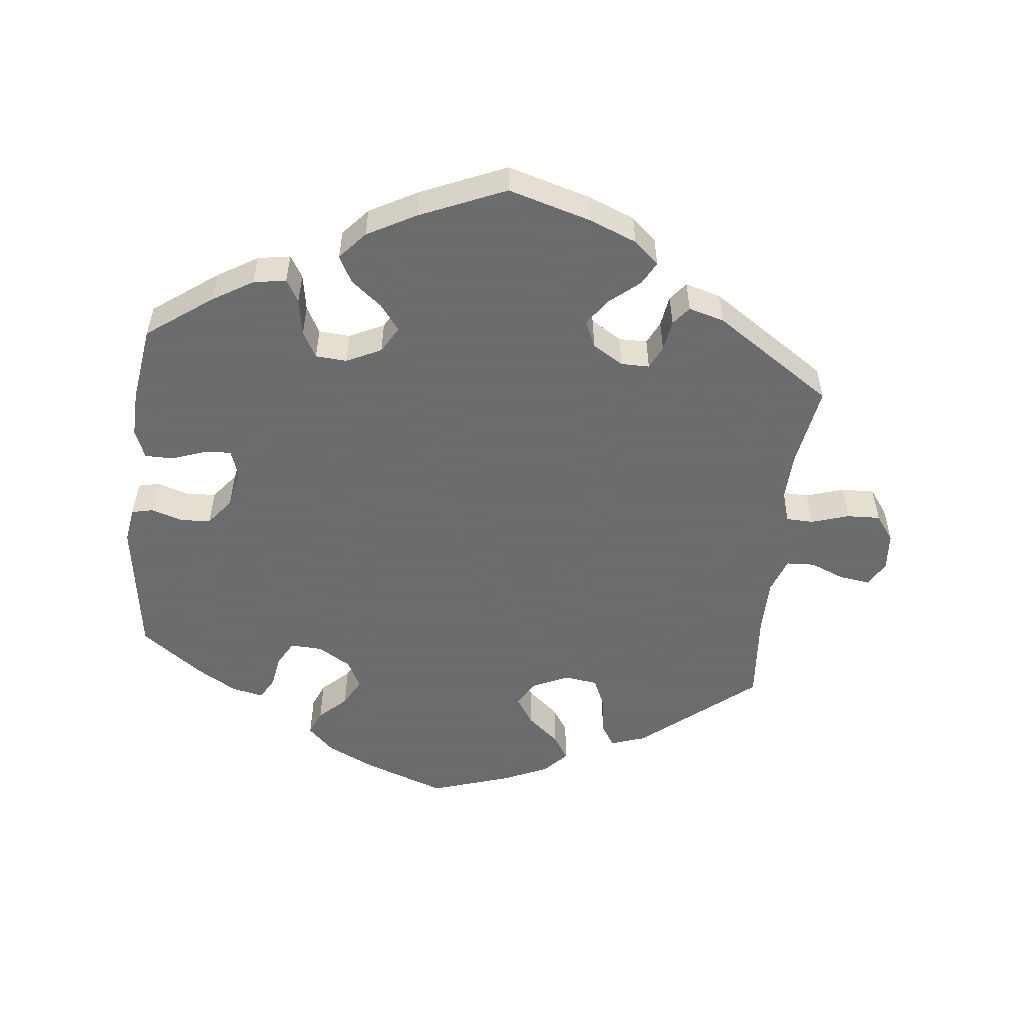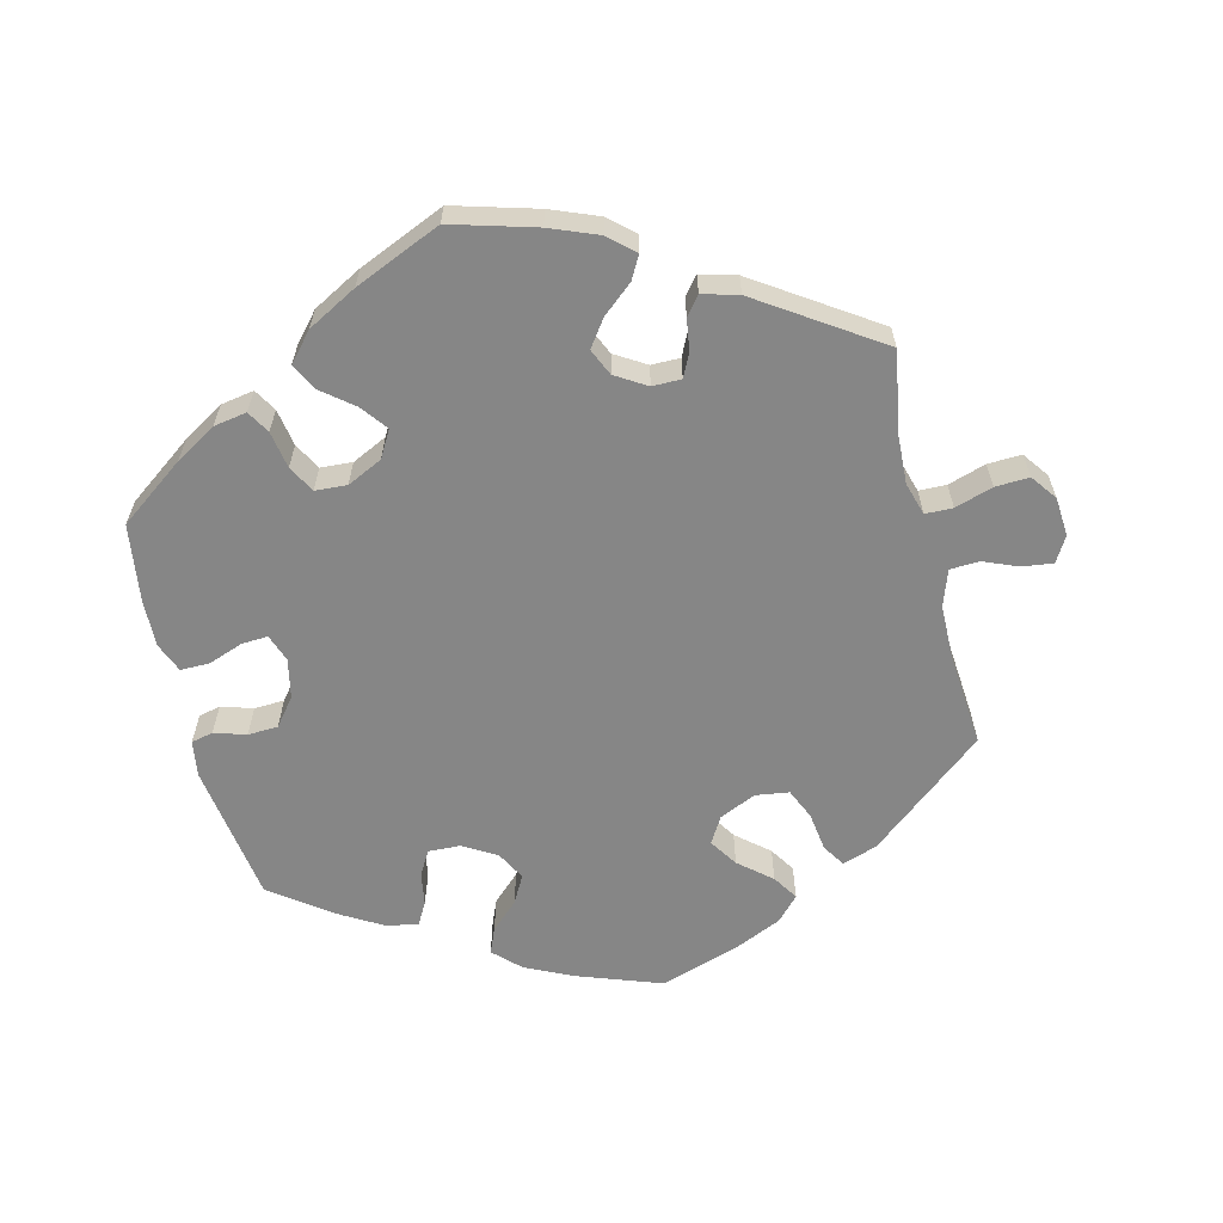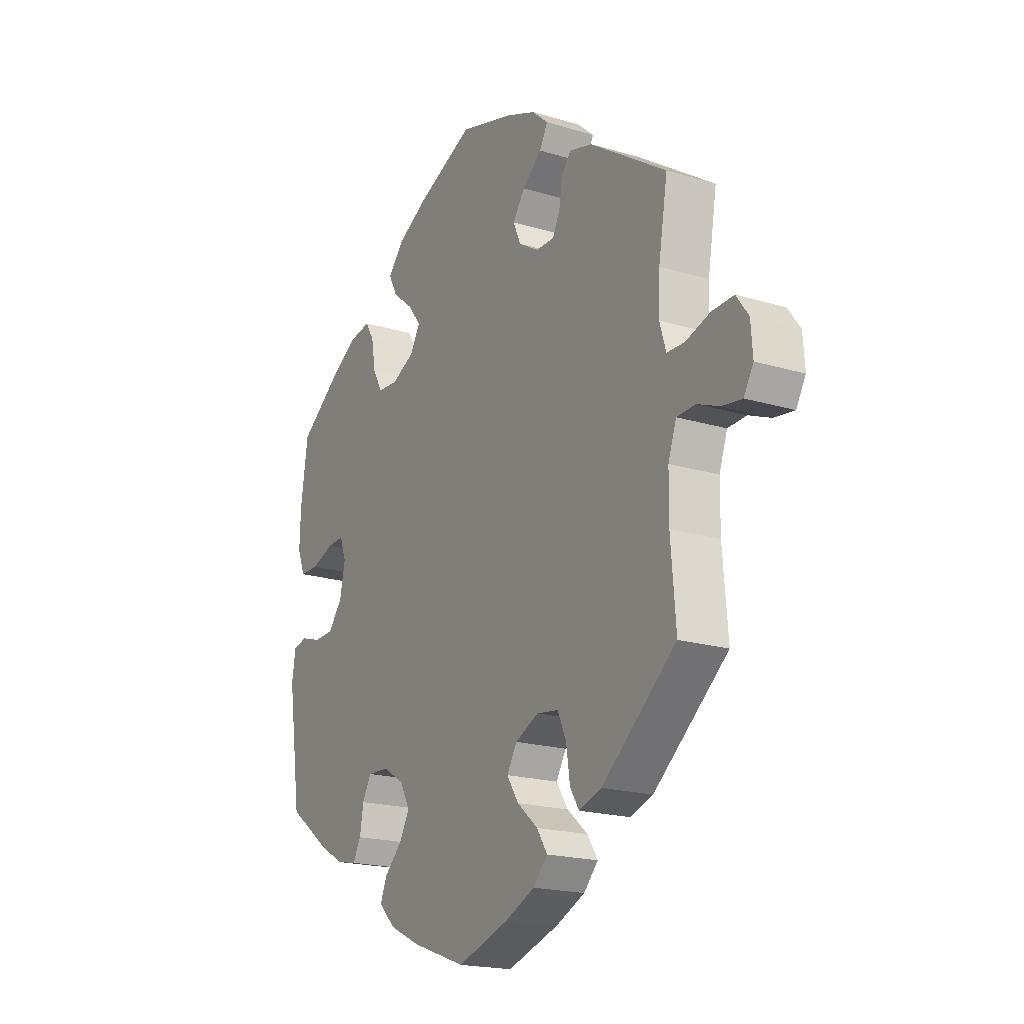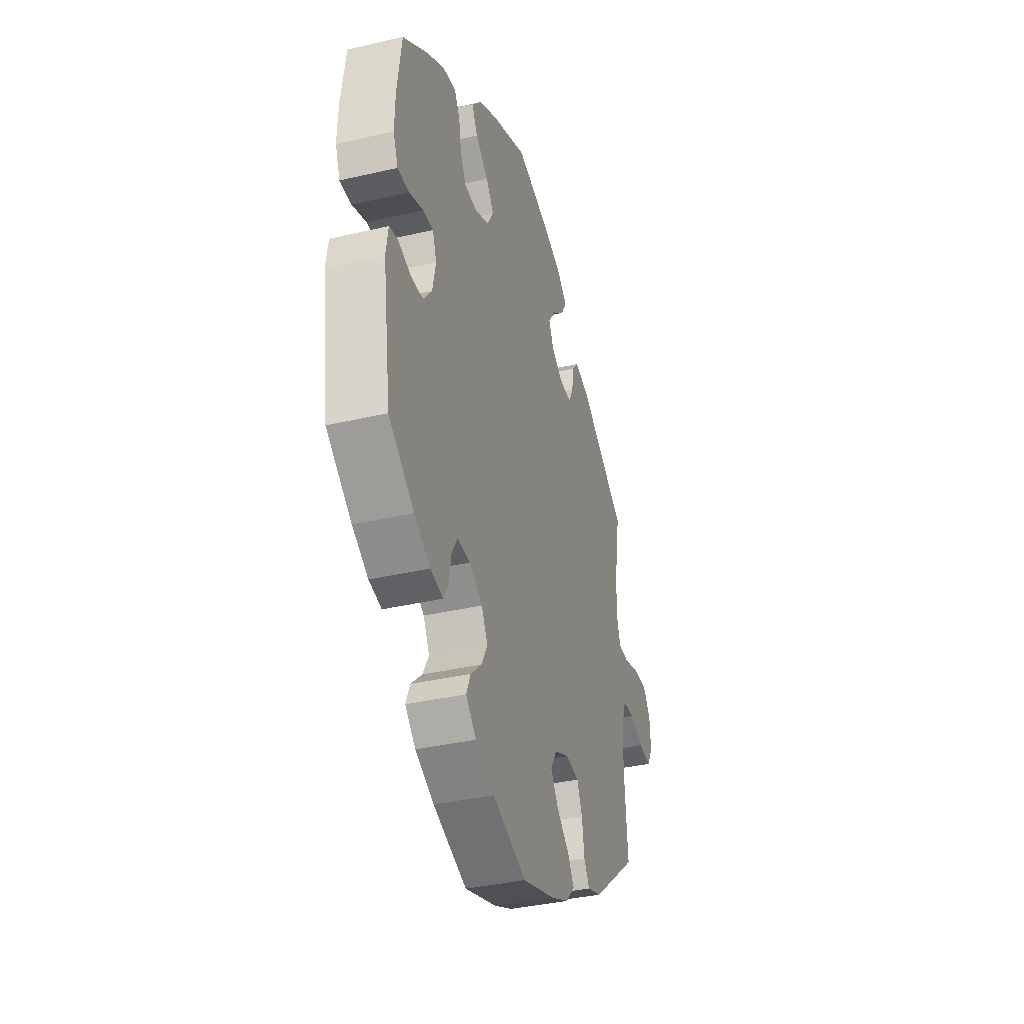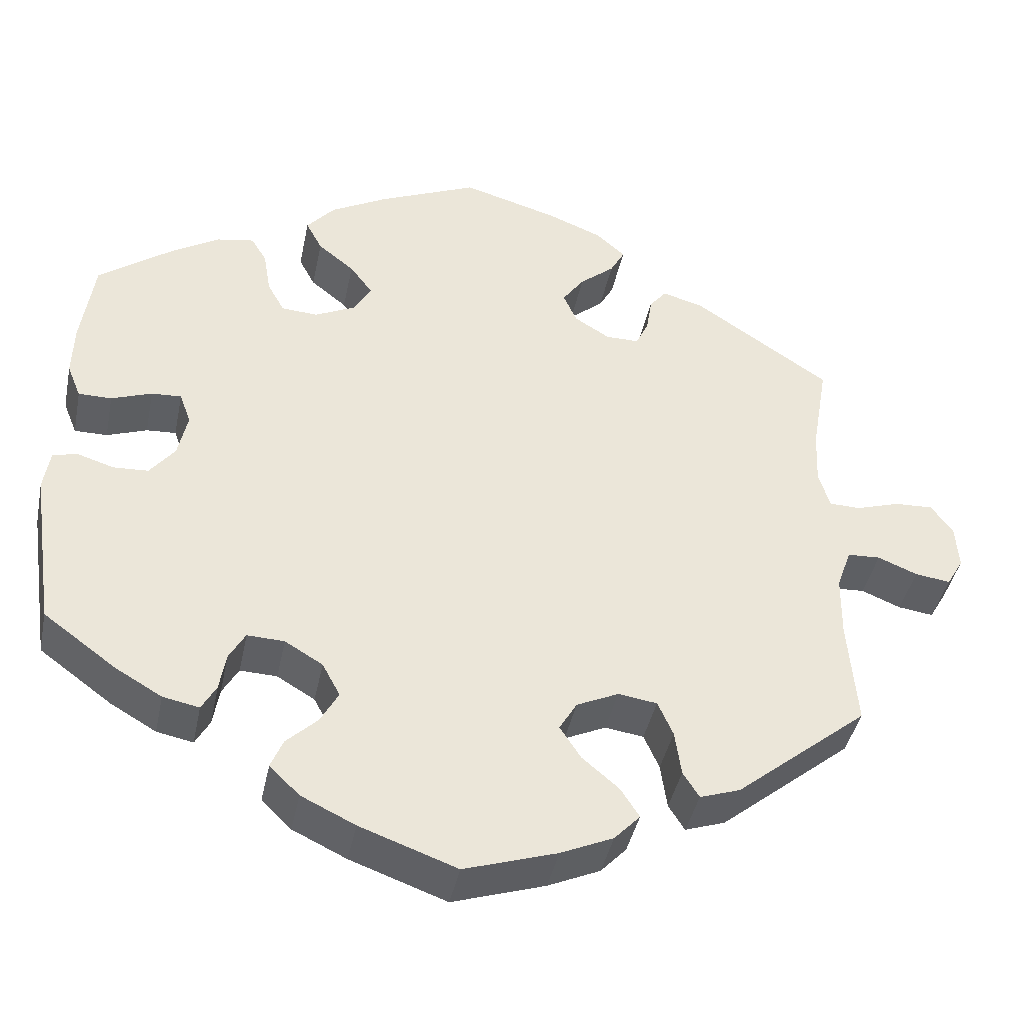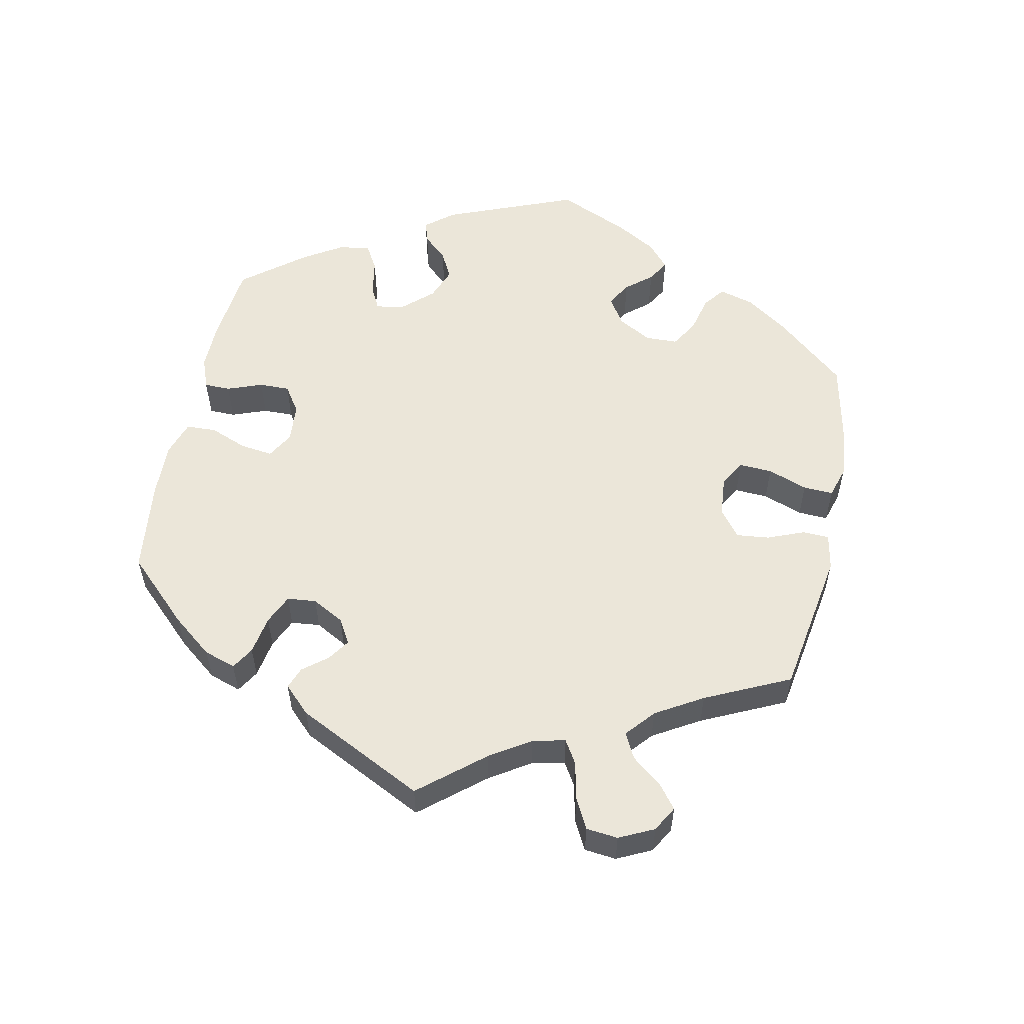
<metadata>
{"format":"obj","ext":"obj","renderer":"f3d","projection":"perspective","resolution":1024,"background":"white","views":[{"elev":-53.5,"azim":-6.3,"up":"+Y"},{"elev":-62.1,"azim":13.9,"up":"+Y"},{"elev":-19.4,"azim":60.5,"up":"+Z"},{"elev":-37.1,"azim":-73.3,"up":"+Z"},{"elev":-41.3,"azim":-11.5,"up":"+Z"},{"elev":55.9,"azim":71.7,"up":"+Y"}]}
</metadata>
<code>
v -0.119 0.07 -0.535
v -0.186 0.07 -0.503
v -0.223 0.07 -0.467
v -0.208 0.07 -0.431
v -0.169 0.07 -0.394
v -0.147 0.07 -0.354
v -0.169 0.07 -0.313
v -0.216 0.07 -0.285
v -0.262 0.07 -0.283
v -0.282 0.07 -0.318
v -0.29 0.07 -0.365
v -0.308 0.07 -0.397
v -0.353 0.07 -0.388
v -0.41 0.07 -0.355
v -0.5 0.07 -0.289
v -0.529 0.07 -0.09
v -0.521 0.07 -0.039
v -0.49 0.07 -0.032
v -0.445 0.07 -0.046
v -0.402 0.07 -0.044
v -0.371 0.07 -0.005
v -0.359 0.07 0.051
v -0.373 0.07 0.09
v -0.41 0.07 0.088
v -0.46 0.07 0.07
v -0.501 0.07 0.07
v -0.518 0.07 0.112
v -0.516 0.07 0.178
v -0.5 0.07 0.289
v -0.407 0.07 0.357
v -0.349 0.07 0.392
v -0.302 0.07 0.4
v -0.283 0.07 0.368
v -0.274 0.07 0.315
v -0.253 0.07 0.277
v -0.208 0.07 0.274
v -0.158 0.07 0.298
v -0.136 0.07 0.336
v -0.164 0.07 0.373
v -0.209 0.07 0.409
v -0.229 0.07 0.447
v -0.194 0.07 0.487
v -0.124 0.07 0.525
v -0.001 0.07 0.578
v 0.118 0.07 0.544
v 0.186 0.07 0.517
v 0.222 0.07 0.485
v 0.204 0.07 0.452
v 0.161 0.07 0.416
v 0.134 0.07 0.378
v 0.151 0.07 0.34
v 0.195 0.07 0.313
v 0.236 0.07 0.313
v 0.252 0.07 0.346
v 0.259 0.07 0.391
v 0.28 0.07 0.417
v 0.331 0.07 0.403
v 0.501 0.07 0.29
v 0.481 0.07 0.173
v 0.478 0.07 0.105
v 0.492 0.07 0.059
v 0.531 0.07 0.058
v 0.585 0.07 0.075
v 0.633 0.07 0.077
v 0.66 0.07 0.04
v 0.664 0.07 -0.015
v 0.643 0.07 -0.051
v 0.599 0.07 -0.045
v 0.55 0.07 -0.025
v 0.509 0.07 -0.027
v 0.491 0.07 -0.078
v 0.49 0.07 -0.156
v 0.501 0.07 -0.289
v 0.337 0.07 -0.423
v 0.287 0.07 -0.44
v 0.267 0.07 -0.408
v 0.259 0.07 -0.352
v 0.24 0.07 -0.309
v 0.192 0.07 -0.302
v 0.14 0.07 -0.326
v 0.118 0.07 -0.363
v 0.144 0.07 -0.403
v 0.19 0.07 -0.442
v 0.213 0.07 -0.478
v 0.181 0.07 -0.512
v 0.116 0.07 -0.541
v 0.001 0.07 -0.578
v -0.119 0 -0.535
v -0.186 0 -0.503
v -0.223 0 -0.467
v -0.208 0 -0.431
v -0.169 0 -0.394
v -0.147 0 -0.354
v -0.169 0 -0.313
v -0.216 0 -0.285
v -0.262 0 -0.283
v -0.282 0 -0.318
v -0.29 0 -0.365
v -0.308 0 -0.397
v -0.353 0 -0.388
v -0.41 0 -0.355
v -0.5 0 -0.289
v -0.529 0 -0.09
v -0.521 0 -0.039
v -0.49 0 -0.032
v -0.445 0 -0.046
v -0.402 0 -0.044
v -0.371 0 -0.005
v -0.359 0 0.051
v -0.373 0 0.09
v -0.41 0 0.088
v -0.46 0 0.07
v -0.501 0 0.07
v -0.518 0 0.112
v -0.516 0 0.178
v -0.5 0 0.289
v -0.407 0 0.357
v -0.349 0 0.392
v -0.302 0 0.4
v -0.283 0 0.368
v -0.274 0 0.315
v -0.253 0 0.277
v -0.208 0 0.274
v -0.158 0 0.298
v -0.136 0 0.336
v -0.164 0 0.373
v -0.209 0 0.409
v -0.229 0 0.447
v -0.194 0 0.487
v -0.124 0 0.525
v -0.001 0 0.578
v 0.118 0 0.544
v 0.186 0 0.517
v 0.222 0 0.485
v 0.204 0 0.452
v 0.161 0 0.416
v 0.134 0 0.378
v 0.151 0 0.34
v 0.195 0 0.313
v 0.236 0 0.313
v 0.252 0 0.346
v 0.259 0 0.391
v 0.28 0 0.417
v 0.331 0 0.403
v 0.501 0 0.29
v 0.481 0 0.173
v 0.478 0 0.105
v 0.492 0 0.059
v 0.531 0 0.058
v 0.585 0 0.075
v 0.633 0 0.077
v 0.66 0 0.04
v 0.664 0 -0.015
v 0.643 0 -0.051
v 0.599 0 -0.045
v 0.55 0 -0.025
v 0.509 0 -0.027
v 0.491 0 -0.078
v 0.49 0 -0.156
v 0.501 0 -0.289
v 0.337 0 -0.423
v 0.287 0 -0.44
v 0.267 0 -0.408
v 0.259 0 -0.352
v 0.24 0 -0.309
v 0.192 0 -0.302
v 0.14 0 -0.326
v 0.118 0 -0.363
v 0.144 0 -0.403
v 0.19 0 -0.442
v 0.213 0 -0.478
v 0.181 0 -0.512
v 0.116 0 -0.541
v 0.001 0 -0.578
f 82 83 84 85
f 81 82 85 86
f 74 75 76 77
f 72 73 74 77
f 71 72 77 78
f 70 71 78 79
f 66 67 68 69
f 66 69 70
f 65 66 70
f 62 63 64 65
f 61 62 65 70
f 60 61 70 79
f 56 57 58 59
f 54 55 56 59
f 53 54 59 60
f 52 53 60 79
f 46 47 48 49
f 46 49 50
f 45 46 50
f 44 45 50
f 43 44 50 51
f 39 40 41 42
f 38 39 42 43
f 31 32 33 34
f 31 34 35
f 30 31 35
f 29 30 35
f 28 29 35 36
f 24 25 26 27
f 23 24 27 28
f 16 17 18 19
f 16 19 20
f 15 16 20
f 14 15 20 21
f 10 11 12 13
f 9 10 13 14
f 2 3 4 5
f 2 5 6
f 1 2 6
f 81 86 87 1
f 51 52 79 80
f 38 43 51 80
f 37 38 80 81
f 36 37 81 1
f 23 28 36
f 22 23 36
f 9 14 21 22
f 8 9 22 36
f 7 8 36
f 6 7 36
f 1 6 36
f 172 171 170 169
f 173 172 169 168
f 164 163 162 161
f 164 161 160 159
f 165 164 159 158
f 166 165 158 157
f 156 155 154 153
f 157 156 153
f 157 153 152
f 152 151 150 149
f 157 152 149 148
f 166 157 148 147
f 146 145 144 143
f 146 143 142 141
f 147 146 141 140
f 166 147 140 139
f 136 135 134 133
f 137 136 133
f 137 133 132
f 137 132 131
f 138 137 131 130
f 129 128 127 126
f 130 129 126 125
f 121 120 119 118
f 122 121 118
f 122 118 117
f 122 117 116
f 123 122 116 115
f 114 113 112 111
f 115 114 111 110
f 106 105 104 103
f 107 106 103
f 107 103 102
f 108 107 102 101
f 100 99 98 97
f 101 100 97 96
f 92 91 90 89
f 93 92 89
f 93 89 88
f 88 174 173 168
f 167 166 139 138
f 167 138 130 125
f 168 167 125 124
f 88 168 124 123
f 123 115 110
f 123 110 109
f 109 108 101 96
f 123 109 96 95
f 123 95 94
f 123 94 93
f 123 93 88
f 1 88 89 2
f 2 89 90 3
f 3 90 91 4
f 4 91 92 5
f 5 92 93 6
f 6 93 94 7
f 7 94 95 8
f 8 95 96 9
f 9 96 97 10
f 10 97 98 11
f 11 98 99 12
f 12 99 100 13
f 13 100 101 14
f 14 101 102 15
f 15 102 103 16
f 16 103 104 17
f 17 104 105 18
f 18 105 106 19
f 19 106 107 20
f 20 107 108 21
f 21 108 109 22
f 22 109 110 23
f 23 110 111 24
f 24 111 112 25
f 25 112 113 26
f 26 113 114 27
f 27 114 115 28
f 28 115 116 29
f 29 116 117 30
f 30 117 118 31
f 31 118 119 32
f 32 119 120 33
f 33 120 121 34
f 34 121 122 35
f 35 122 123 36
f 36 123 124 37
f 37 124 125 38
f 38 125 126 39
f 39 126 127 40
f 40 127 128 41
f 41 128 129 42
f 42 129 130 43
f 43 130 131 44
f 44 131 132 45
f 45 132 133 46
f 46 133 134 47
f 47 134 135 48
f 48 135 136 49
f 49 136 137 50
f 50 137 138 51
f 51 138 139 52
f 52 139 140 53
f 53 140 141 54
f 54 141 142 55
f 55 142 143 56
f 56 143 144 57
f 57 144 145 58
f 58 145 146 59
f 59 146 147 60
f 60 147 148 61
f 61 148 149 62
f 62 149 150 63
f 63 150 151 64
f 64 151 152 65
f 65 152 153 66
f 66 153 154 67
f 67 154 155 68
f 68 155 156 69
f 69 156 157 70
f 70 157 158 71
f 71 158 159 72
f 72 159 160 73
f 73 160 161 74
f 74 161 162 75
f 75 162 163 76
f 76 163 164 77
f 77 164 165 78
f 78 165 166 79
f 79 166 167 80
f 80 167 168 81
f 81 168 169 82
f 82 169 170 83
f 83 170 171 84
f 84 171 172 85
f 85 172 173 86
f 86 173 174 87
f 87 174 88 1

</code>
